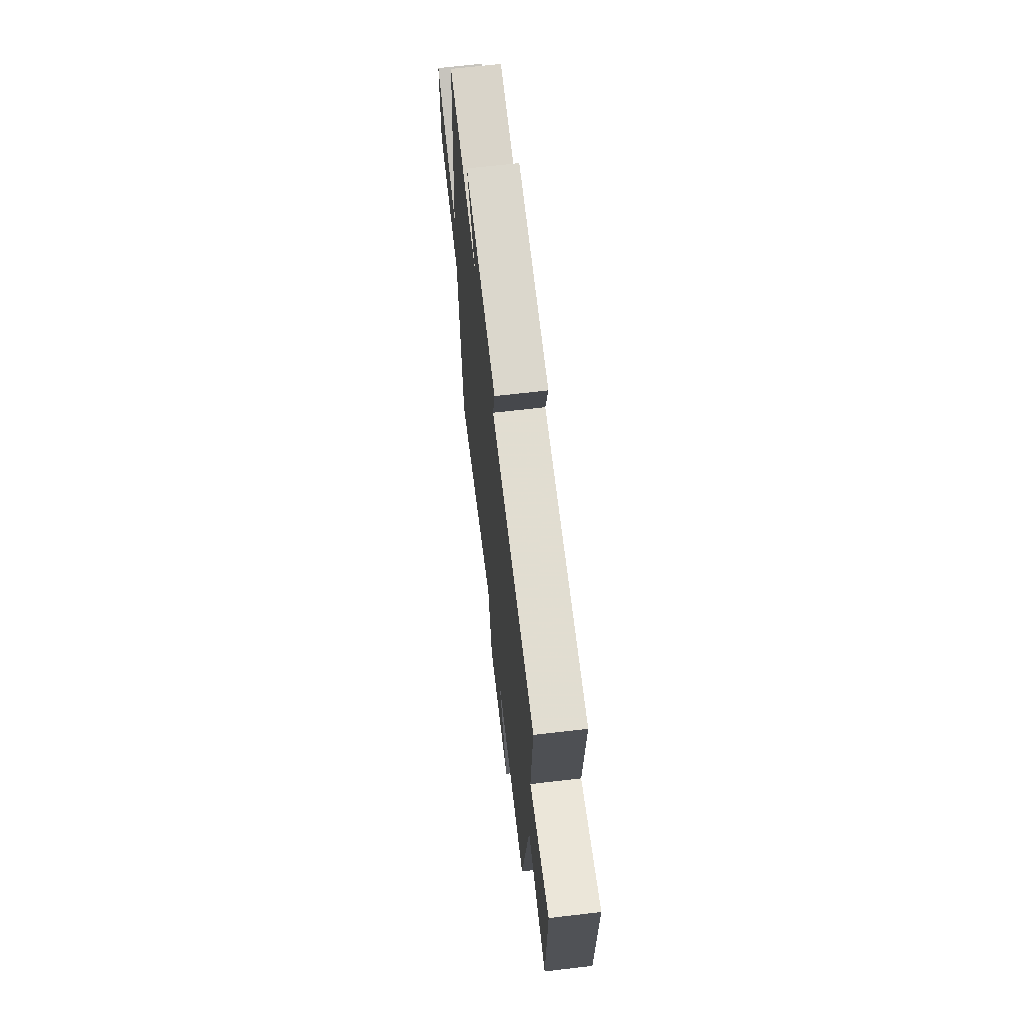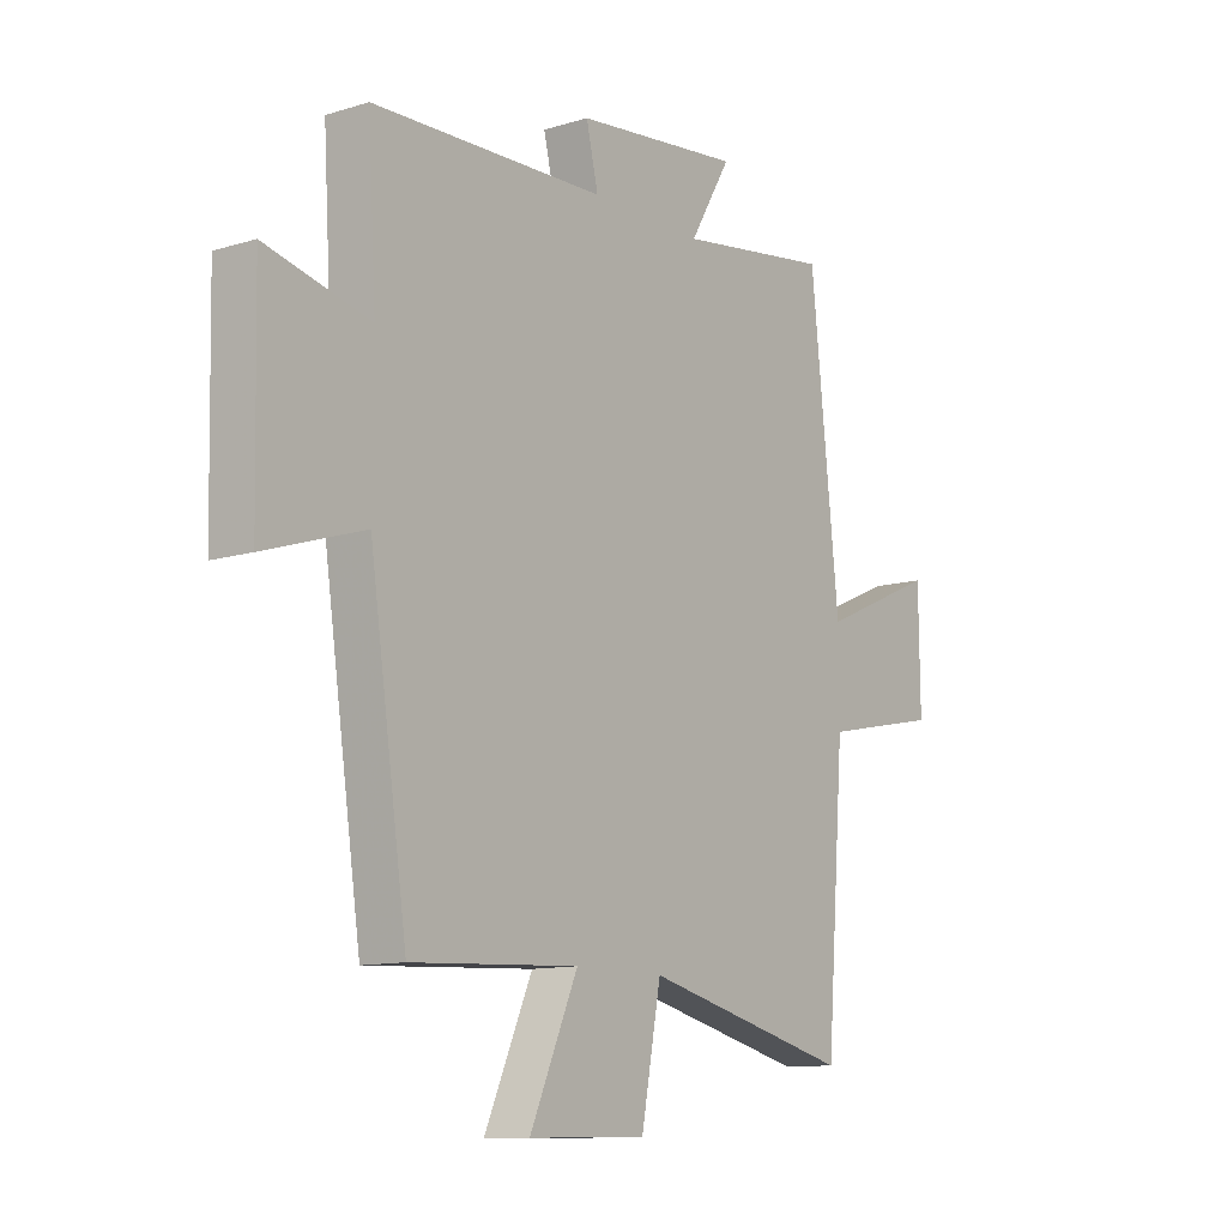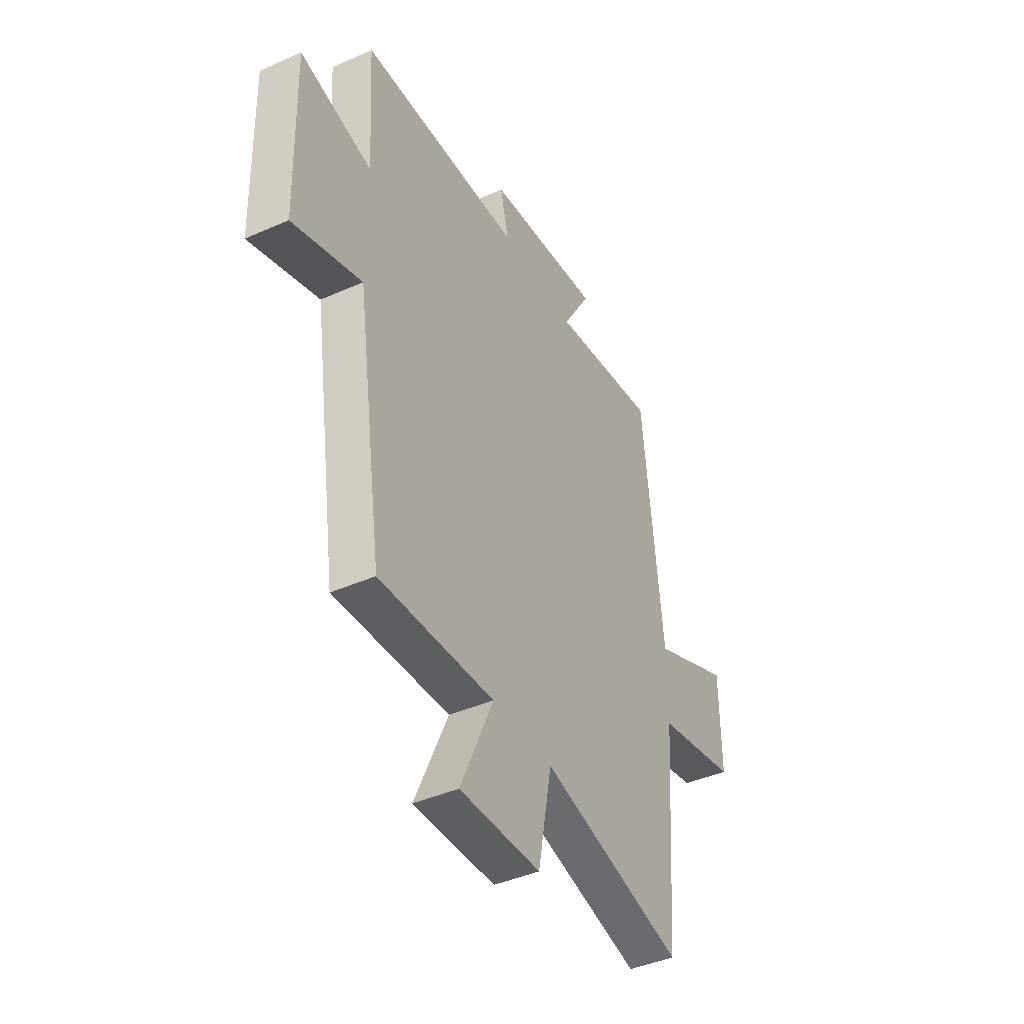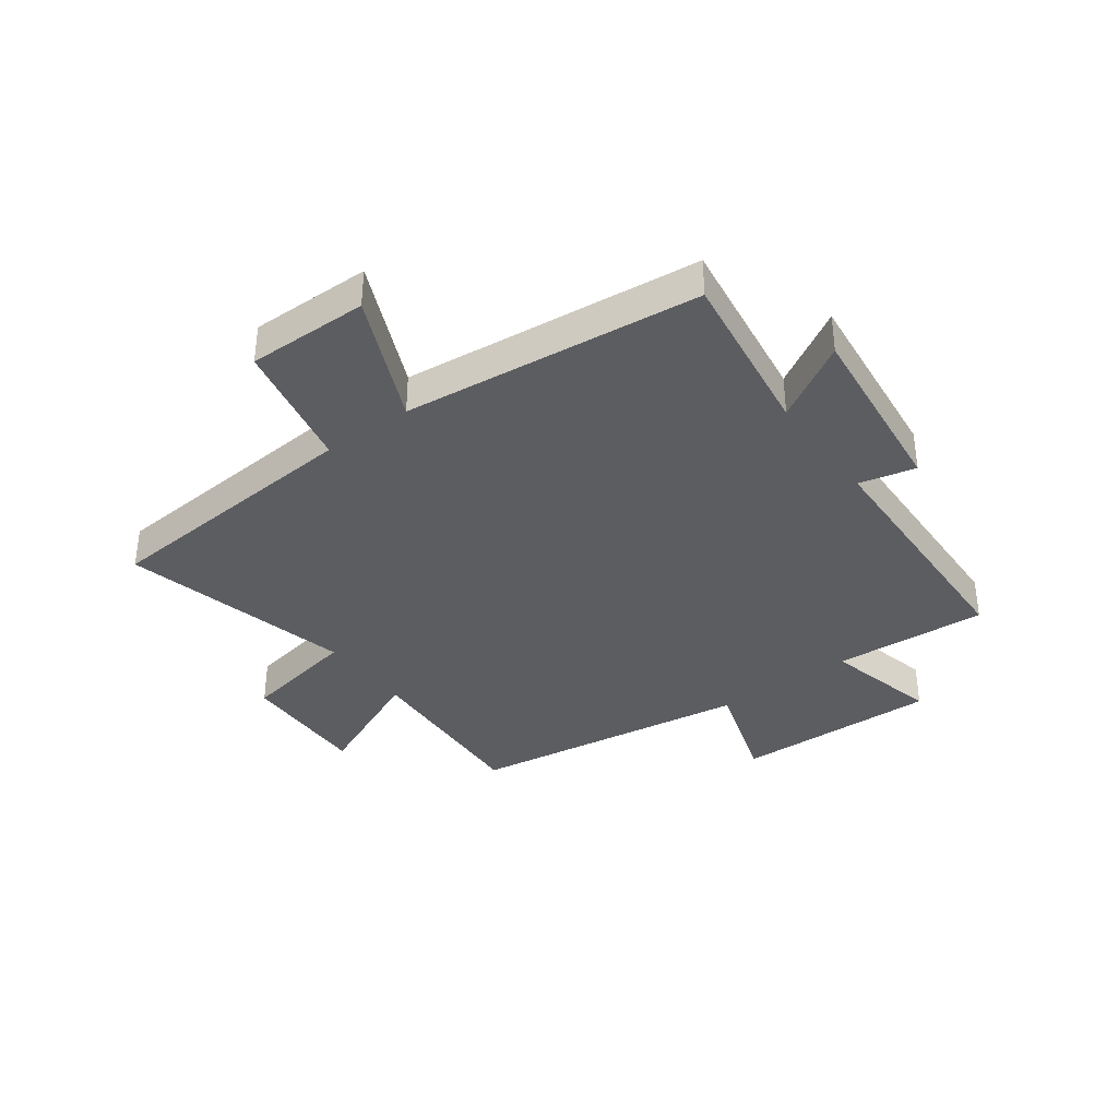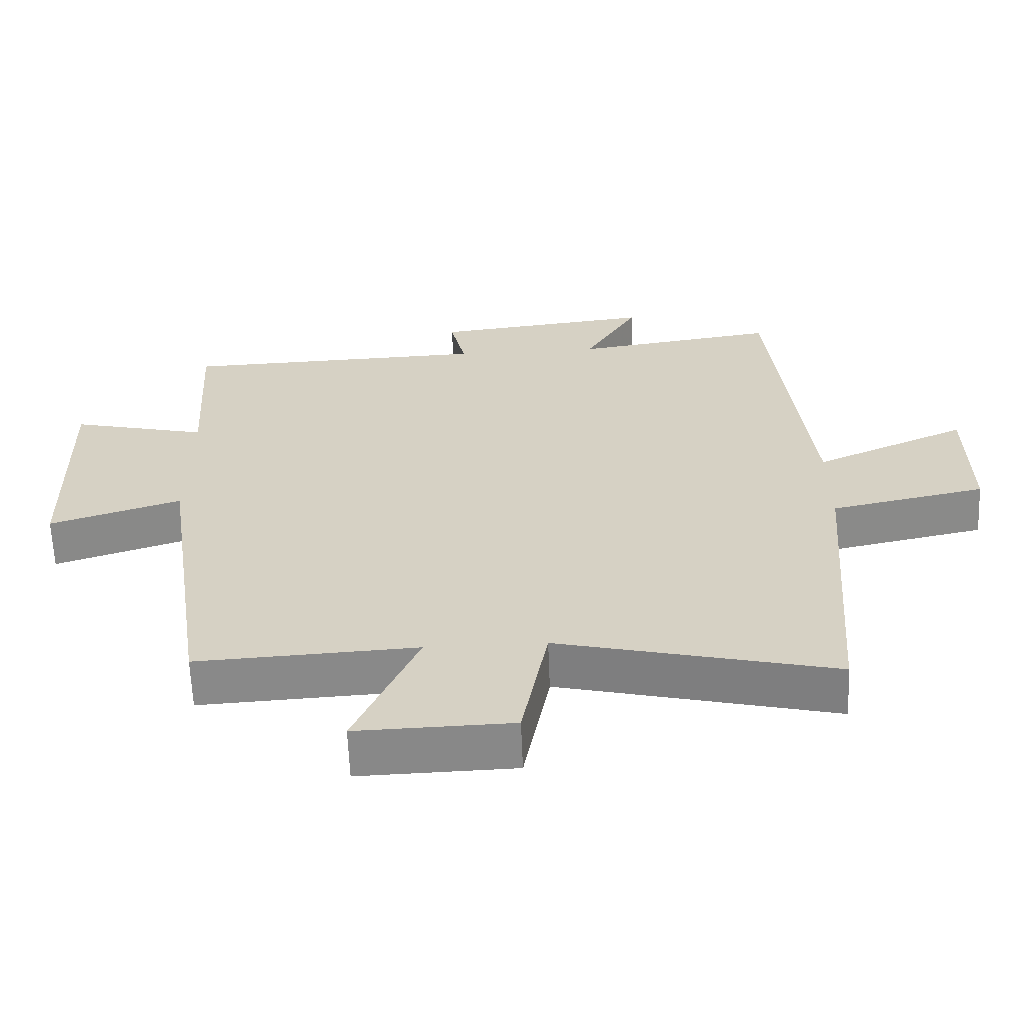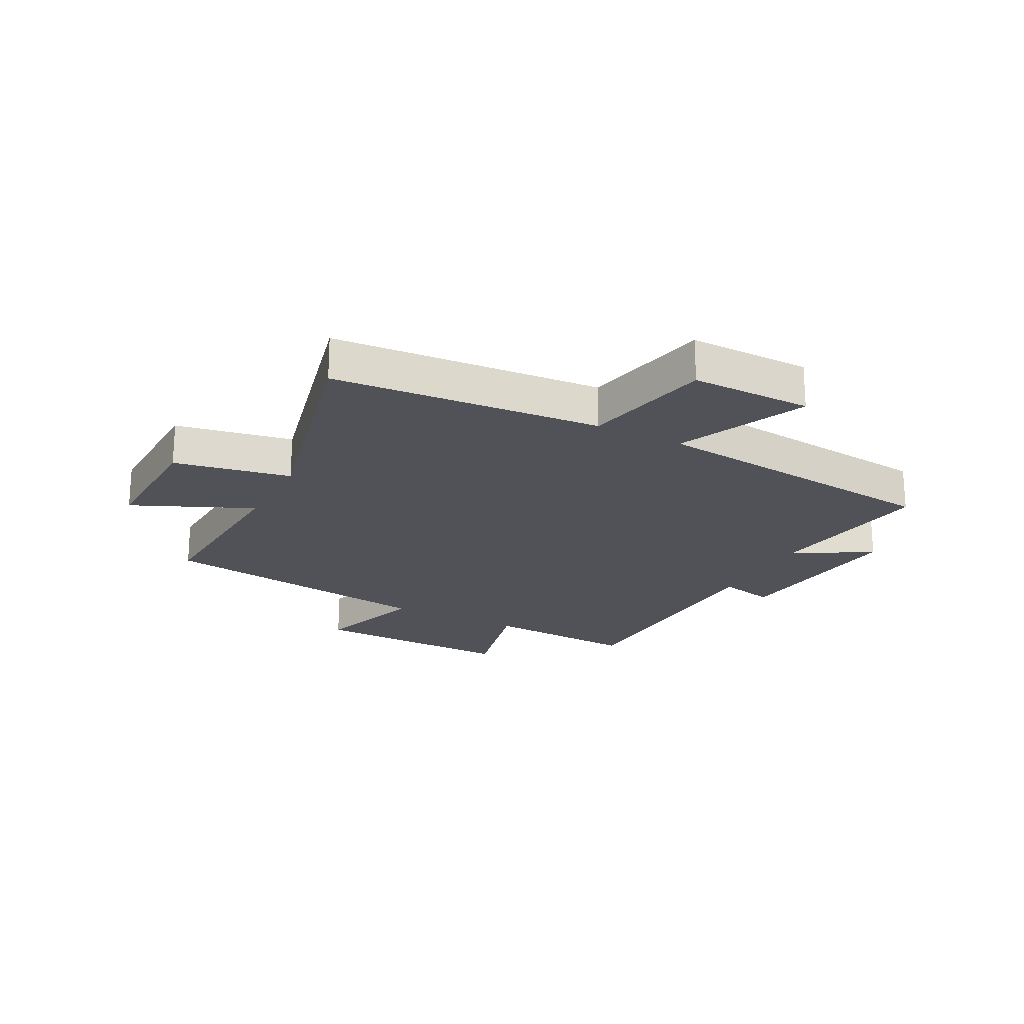
<metadata>
{"format":"obj","ext":"obj","renderer":"f3d","projection":"perspective","resolution":1024,"background":"white","views":[{"elev":66.9,"azim":83.3,"up":"+Z"},{"elev":-11.6,"azim":126.6,"up":"+Z"},{"elev":-42.2,"azim":117.9,"up":"+Z"},{"elev":-36.6,"azim":-53.7,"up":"+Y"},{"elev":-62.7,"azim":-177.7,"up":"+Z"},{"elev":-21.5,"azim":-117.6,"up":"+Y"}]}
</metadata>
<code>
v 0.516 0.07 0.486
v 0.5 0.07 0.219
v 0.699 0.07 0.267
v 0.691 0.07 -0.089
v 0.5 0.07 -0.027
v 0.428 0.07 -0.517
v 0.108 0.07 -0.5
v 0.2 0.07 -0.708
v -0.026 0.07 -0.702
v -0.064 0.07 -0.5
v -0.464 0.07 -0.597
v -0.5 0.07 -0.131
v -0.725 0.07 -0.084
v -0.723 0.07 0.126
v -0.5 0.07 0.027
v -0.445 0.07 0.543
v -0.149 0.07 0.5
v -0.228 0.07 0.634
v 0.092 0.07 0.598
v 0.069 0.07 0.5
v 0.516 0 0.486
v 0.5 0 0.219
v 0.699 0 0.267
v 0.691 0 -0.089
v 0.5 0 -0.027
v 0.428 0 -0.517
v 0.108 0 -0.5
v 0.2 0 -0.708
v -0.026 0 -0.702
v -0.064 0 -0.5
v -0.464 0 -0.597
v -0.5 0 -0.131
v -0.725 0 -0.084
v -0.723 0 0.126
v -0.5 0 0.027
v -0.445 0 0.543
v -0.149 0 0.5
v -0.228 0 0.634
v 0.092 0 0.598
v 0.069 0 0.5
f 17 18 19 20
f 17 20 1 2
f 15 16 17 2
f 12 13 14 15
f 10 11 12 15
f 10 15 2
f 7 8 9 10
f 7 10 2 3
f 5 6 7
f 5 7 3
f 3 4 5
f 40 39 38 37
f 22 21 40 37
f 22 37 36 35
f 35 34 33 32
f 35 32 31 30
f 22 35 30
f 30 29 28 27
f 23 22 30 27
f 27 26 25
f 23 27 25
f 25 24 23
f 1 21 22 2
f 2 22 23 3
f 3 23 24 4
f 4 24 25 5
f 5 25 26 6
f 6 26 27 7
f 7 27 28 8
f 8 28 29 9
f 9 29 30 10
f 10 30 31 11
f 11 31 32 12
f 12 32 33 13
f 13 33 34 14
f 14 34 35 15
f 15 35 36 16
f 16 36 37 17
f 17 37 38 18
f 18 38 39 19
f 19 39 40 20
f 20 40 21 1

</code>
